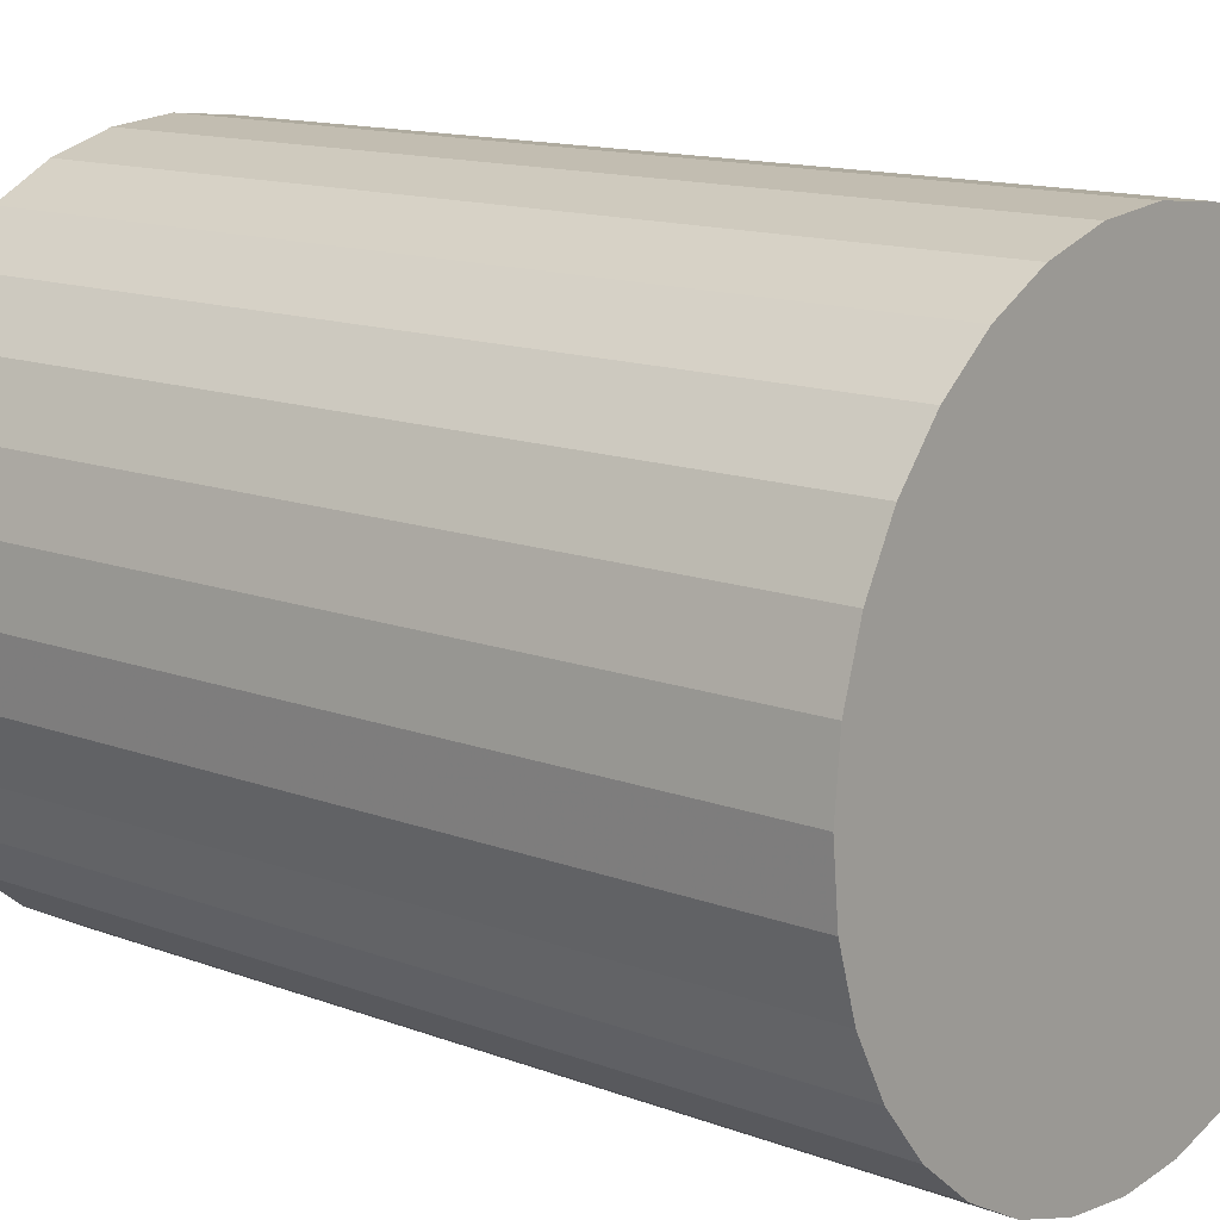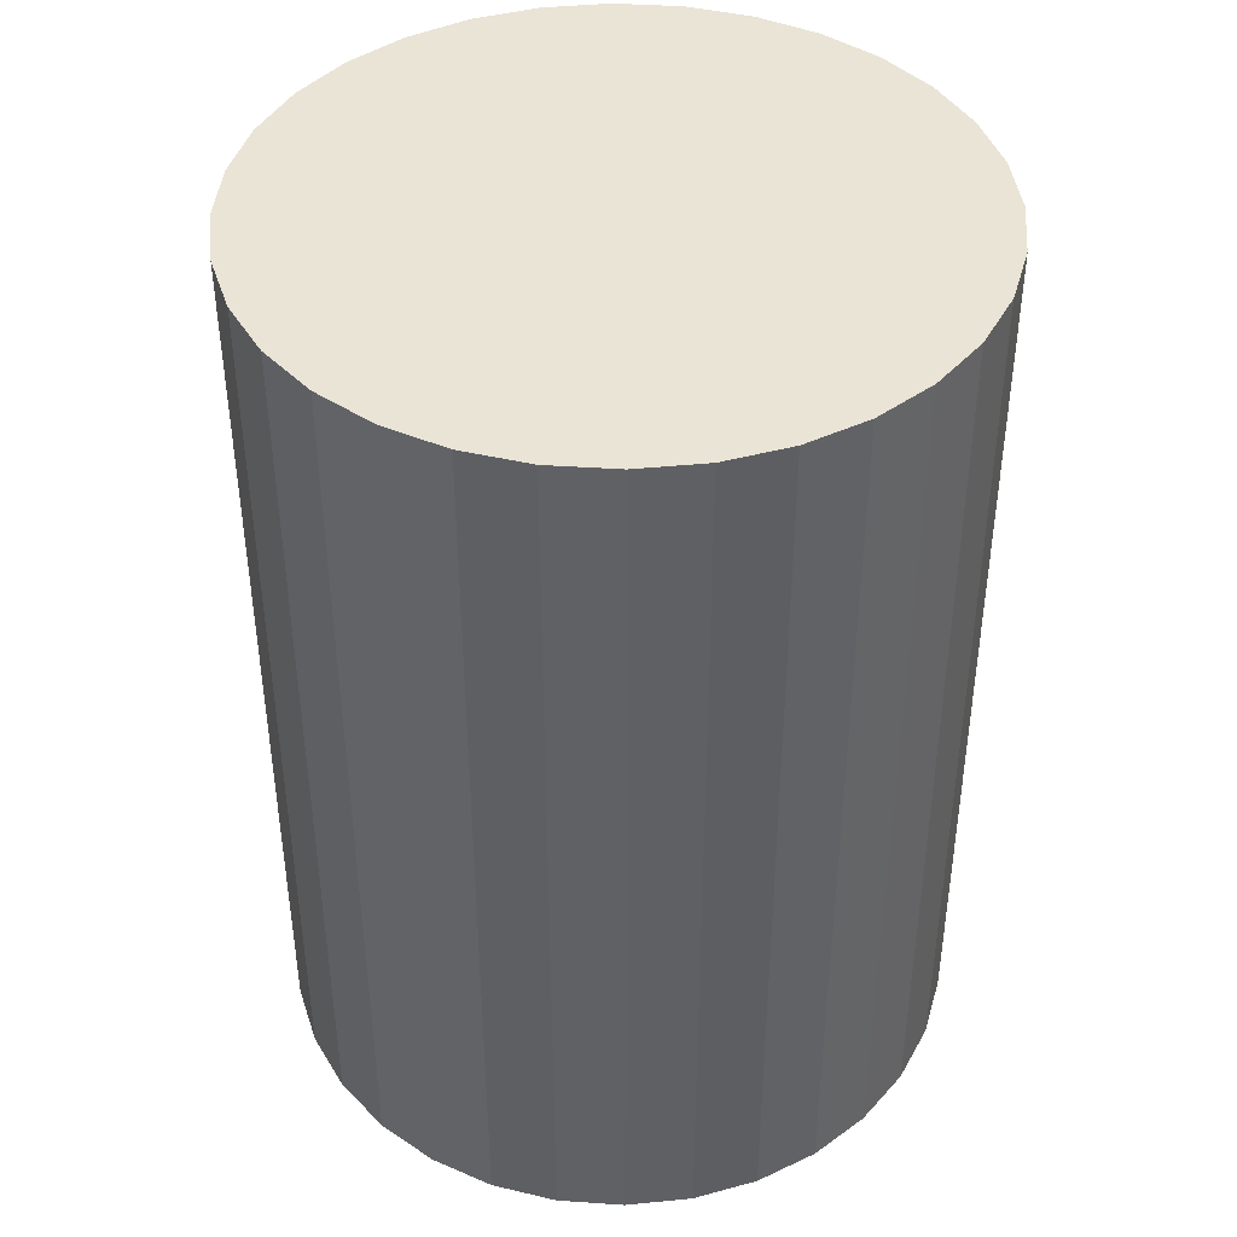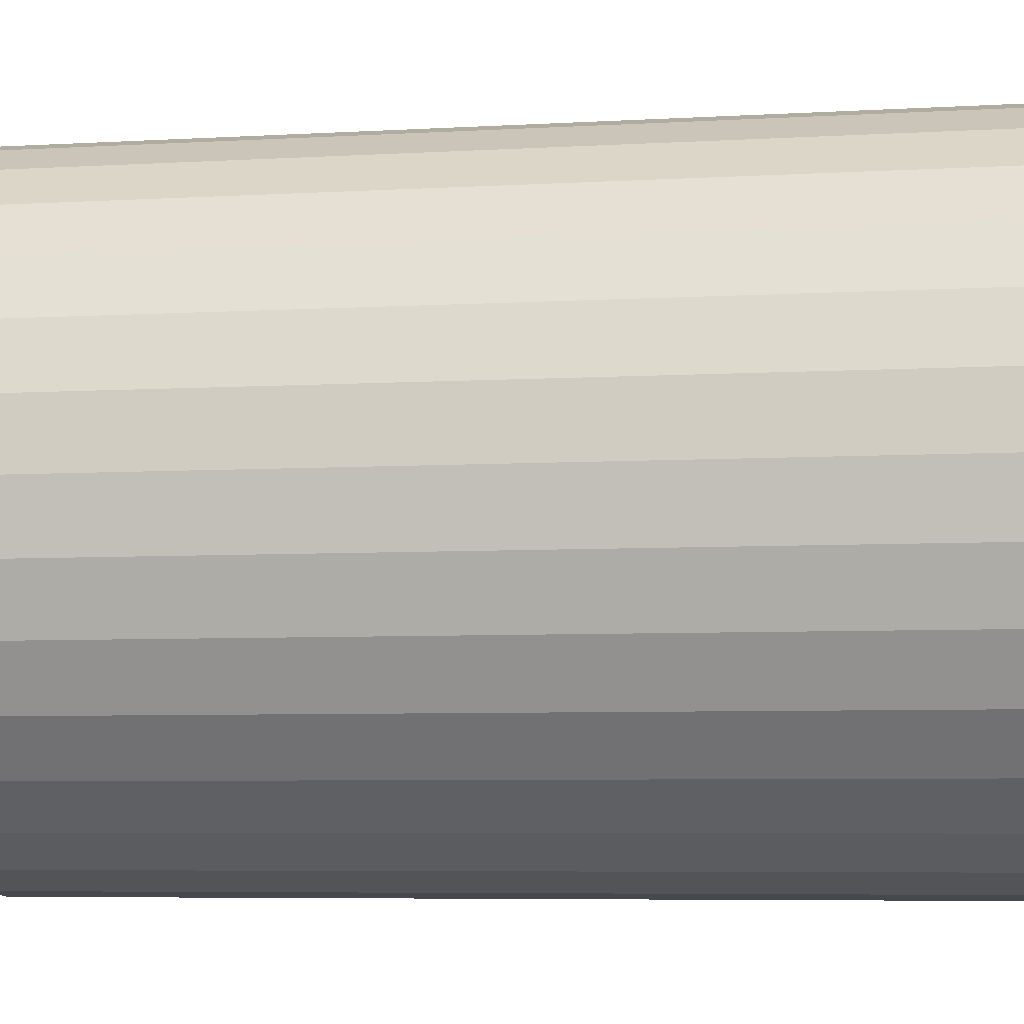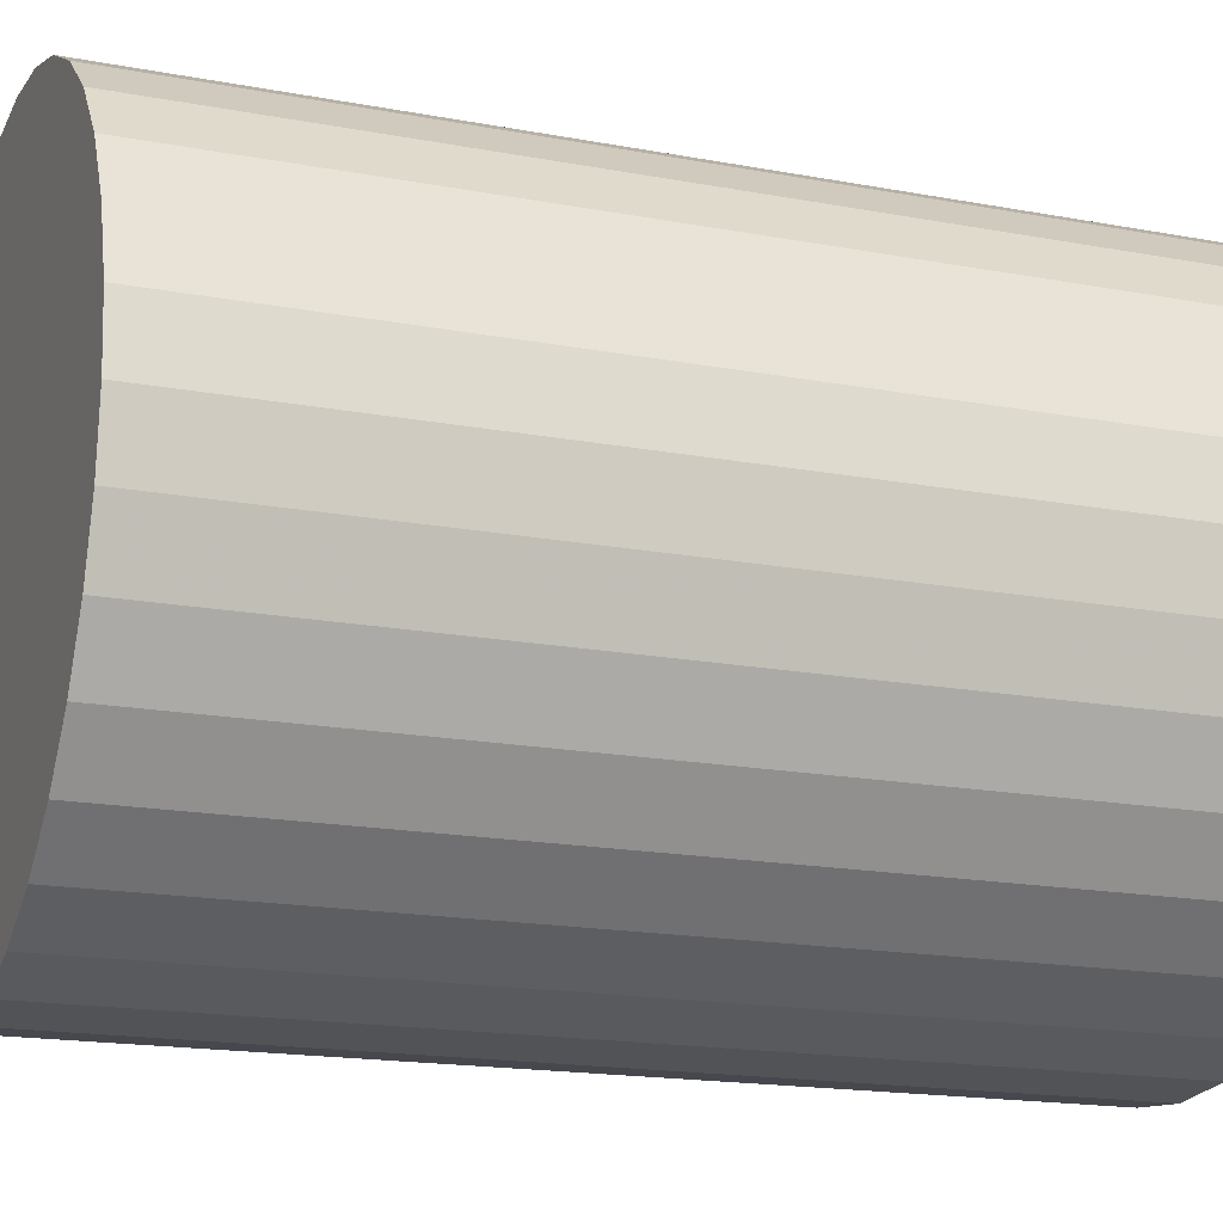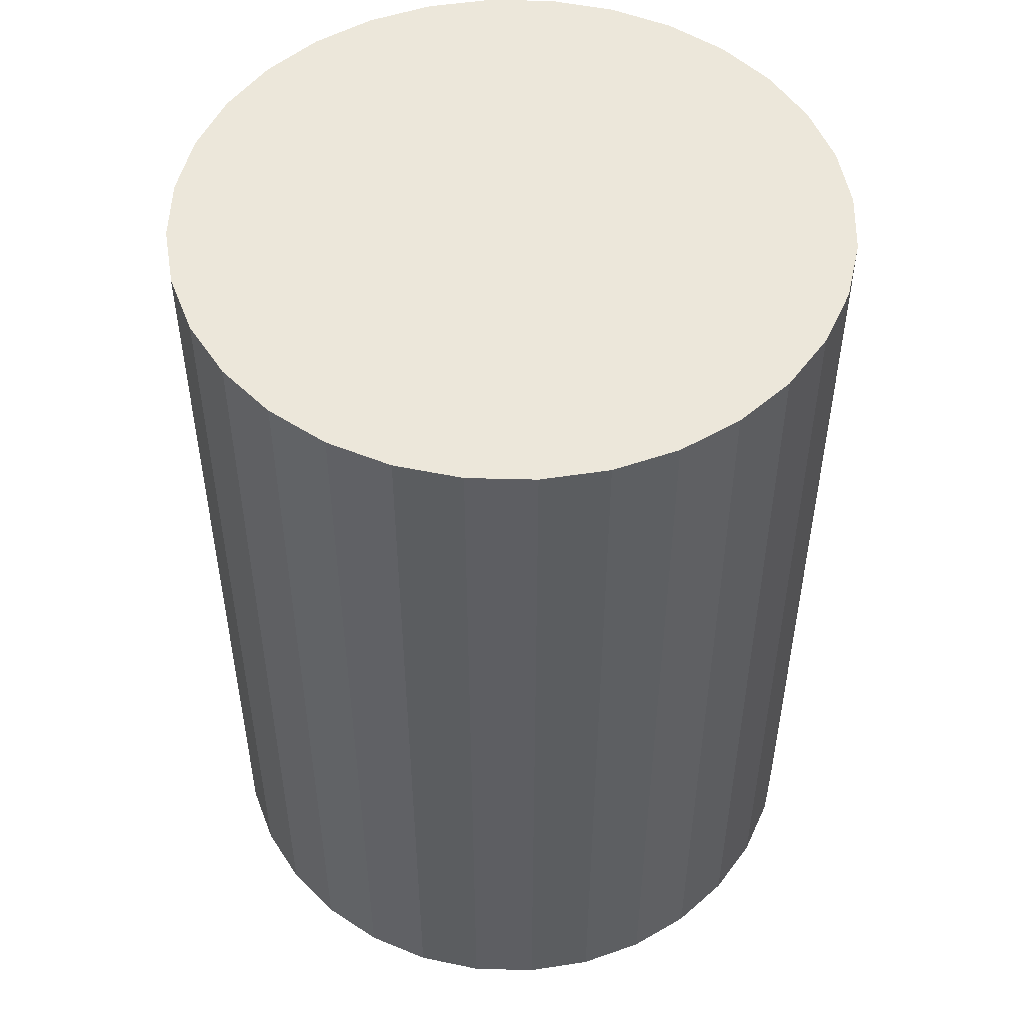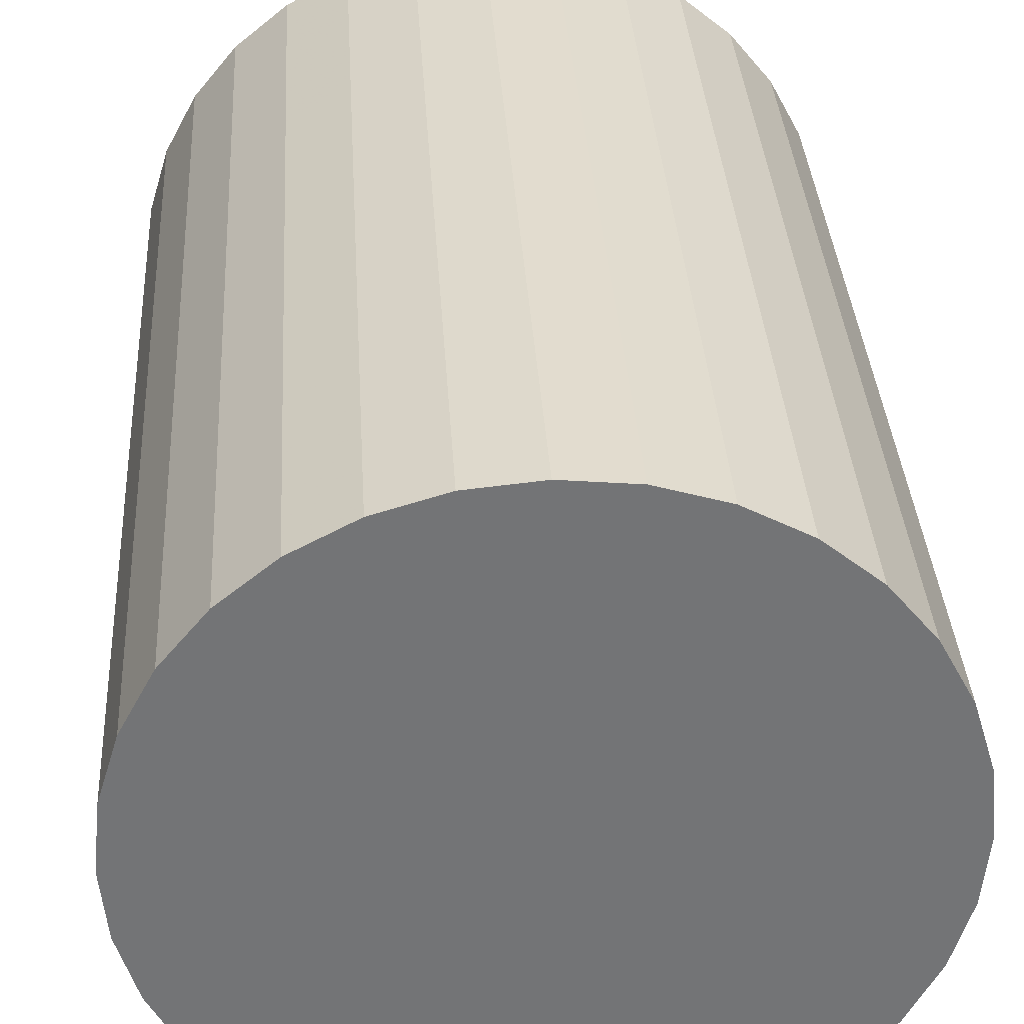
<metadata>
{"format":"obj","ext":"obj","renderer":"f3d","projection":"perspective","resolution":1024,"background":"white","views":[{"elev":13.5,"azim":-49.6,"up":"+Y"},{"elev":42.5,"azim":55.2,"up":"+Z"},{"elev":-6.2,"azim":-80.1,"up":"+Y"},{"elev":-17.1,"azim":69.2,"up":"+Y"},{"elev":50.8,"azim":108.5,"up":"+Z"},{"elev":34.2,"azim":-3.4,"up":"+Y"}]}
</metadata>
<code>
v 0 0 -0.02236
v 0.01647 0 -0.02236
v 0.01647 0 0.02236
v 0 0 0.02236
v 0.01615 0.003213 -0.02236
v 0.01615 0.003213 0.02236
v 0.01522 0.006303 -0.02236
v 0.01522 0.006303 0.02236
v 0.01369 0.00915 -0.02236
v 0.01369 0.00915 0.02236
v 0.01165 0.01165 -0.02236
v 0.01165 0.01165 0.02236
v 0.00915 0.01369 -0.02236
v 0.00915 0.01369 0.02236
v 0.006303 0.01522 -0.02236
v 0.006303 0.01522 0.02236
v 0.003213 0.01615 -0.02236
v 0.003213 0.01615 0.02236
v 0 0.01647 -0.02236
v 0 0.01647 0.02236
v -0.003213 0.01615 -0.02236
v -0.003213 0.01615 0.02236
v -0.006303 0.01522 -0.02236
v -0.006303 0.01522 0.02236
v -0.00915 0.01369 -0.02236
v -0.00915 0.01369 0.02236
v -0.01165 0.01165 -0.02236
v -0.01165 0.01165 0.02236
v -0.01369 0.00915 -0.02236
v -0.01369 0.00915 0.02236
v -0.01522 0.006303 -0.02236
v -0.01522 0.006303 0.02236
v -0.01615 0.003213 -0.02236
v -0.01615 0.003213 0.02236
v -0.01647 0 -0.02236
v -0.01647 0 0.02236
v -0.01615 -0.003213 -0.02236
v -0.01615 -0.003213 0.02236
v -0.01522 -0.006303 -0.02236
v -0.01522 -0.006303 0.02236
v -0.01369 -0.00915 -0.02236
v -0.01369 -0.00915 0.02236
v -0.01165 -0.01165 -0.02236
v -0.01165 -0.01165 0.02236
v -0.00915 -0.01369 -0.02236
v -0.00915 -0.01369 0.02236
v -0.006303 -0.01522 -0.02236
v -0.006303 -0.01522 0.02236
v -0.003213 -0.01615 -0.02236
v -0.003213 -0.01615 0.02236
v -0 -0.01647 -0.02236
v -0 -0.01647 0.02236
v 0.003213 -0.01615 -0.02236
v 0.003213 -0.01615 0.02236
v 0.006303 -0.01522 -0.02236
v 0.006303 -0.01522 0.02236
v 0.00915 -0.01369 -0.02236
v 0.00915 -0.01369 0.02236
v 0.01165 -0.01165 -0.02236
v 0.01165 -0.01165 0.02236
v 0.01369 -0.00915 -0.02236
v 0.01369 -0.00915 0.02236
v 0.01522 -0.006303 -0.02236
v 0.01522 -0.006303 0.02236
v 0.01615 -0.003213 -0.02236
v 0.01615 -0.003213 0.02236
f 2 1 5
f 2 5 3
f 3 5 6
f 3 6 4
f 5 1 7
f 5 7 6
f 6 7 8
f 6 8 4
f 7 1 9
f 7 9 8
f 8 9 10
f 8 10 4
f 9 1 11
f 9 11 10
f 10 11 12
f 10 12 4
f 11 1 13
f 11 13 12
f 12 13 14
f 12 14 4
f 13 1 15
f 13 15 14
f 14 15 16
f 14 16 4
f 15 1 17
f 15 17 16
f 16 17 18
f 16 18 4
f 17 1 19
f 17 19 18
f 18 19 20
f 18 20 4
f 19 1 21
f 19 21 20
f 20 21 22
f 20 22 4
f 21 1 23
f 21 23 22
f 22 23 24
f 22 24 4
f 23 1 25
f 23 25 24
f 24 25 26
f 24 26 4
f 25 1 27
f 25 27 26
f 26 27 28
f 26 28 4
f 27 1 29
f 27 29 28
f 28 29 30
f 28 30 4
f 29 1 31
f 29 31 30
f 30 31 32
f 30 32 4
f 31 1 33
f 31 33 32
f 32 33 34
f 32 34 4
f 33 1 35
f 33 35 34
f 34 35 36
f 34 36 4
f 35 1 37
f 35 37 36
f 36 37 38
f 36 38 4
f 37 1 39
f 37 39 38
f 38 39 40
f 38 40 4
f 39 1 41
f 39 41 40
f 40 41 42
f 40 42 4
f 41 1 43
f 41 43 42
f 42 43 44
f 42 44 4
f 43 1 45
f 43 45 44
f 44 45 46
f 44 46 4
f 45 1 47
f 45 47 46
f 46 47 48
f 46 48 4
f 47 1 49
f 47 49 48
f 48 49 50
f 48 50 4
f 49 1 51
f 49 51 50
f 50 51 52
f 50 52 4
f 51 1 53
f 51 53 52
f 52 53 54
f 52 54 4
f 53 1 55
f 53 55 54
f 54 55 56
f 54 56 4
f 55 1 57
f 55 57 56
f 56 57 58
f 56 58 4
f 57 1 59
f 57 59 58
f 58 59 60
f 58 60 4
f 59 1 61
f 59 61 60
f 60 61 62
f 60 62 4
f 61 1 63
f 61 63 62
f 62 63 64
f 62 64 4
f 63 1 65
f 63 65 64
f 64 65 66
f 64 66 4
f 65 1 2
f 65 2 66
f 66 2 3
f 66 3 4

</code>
